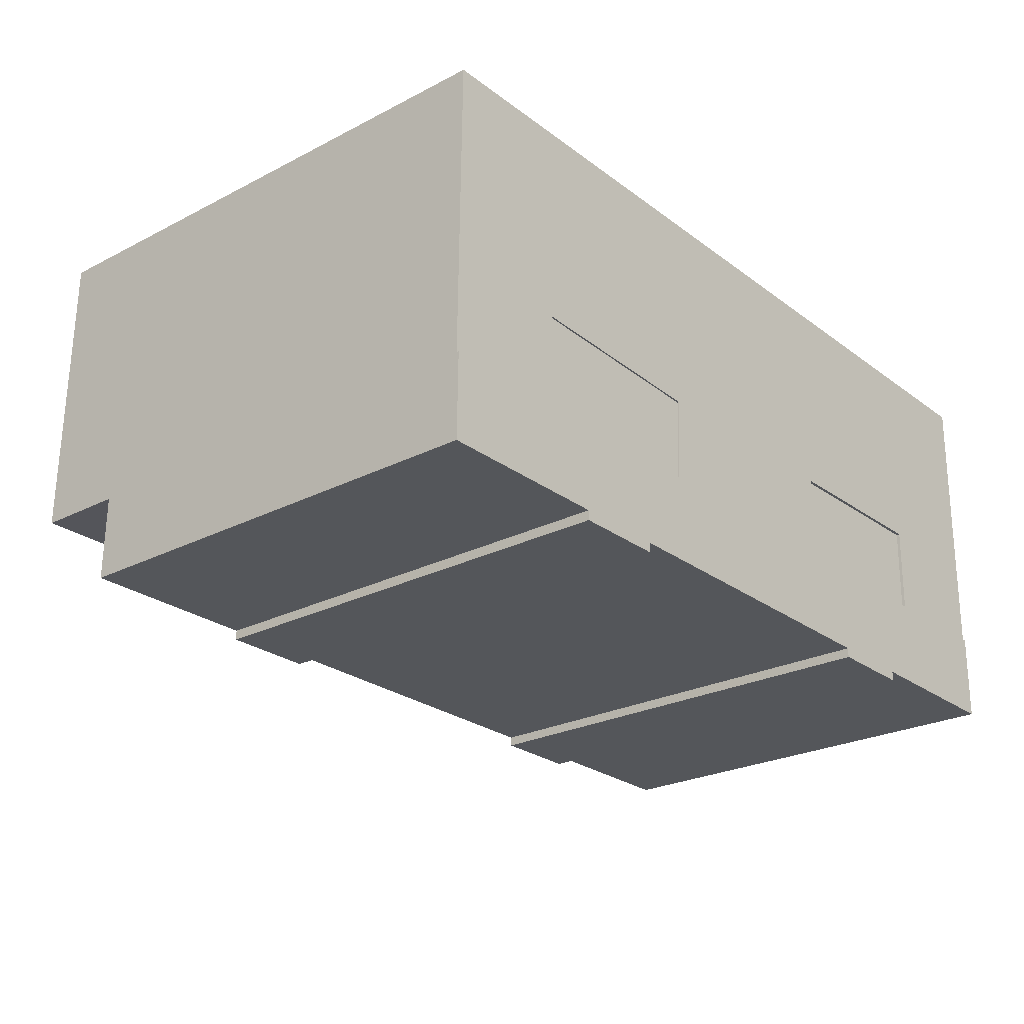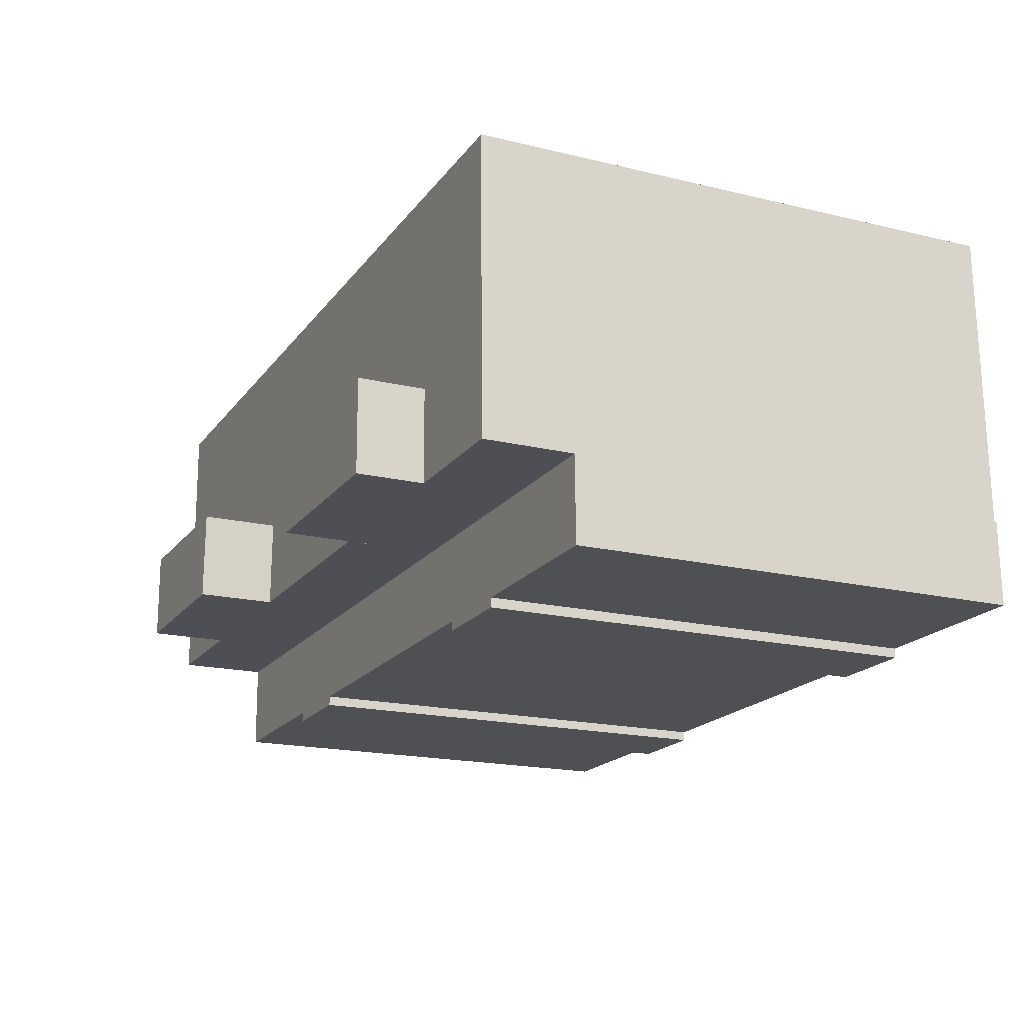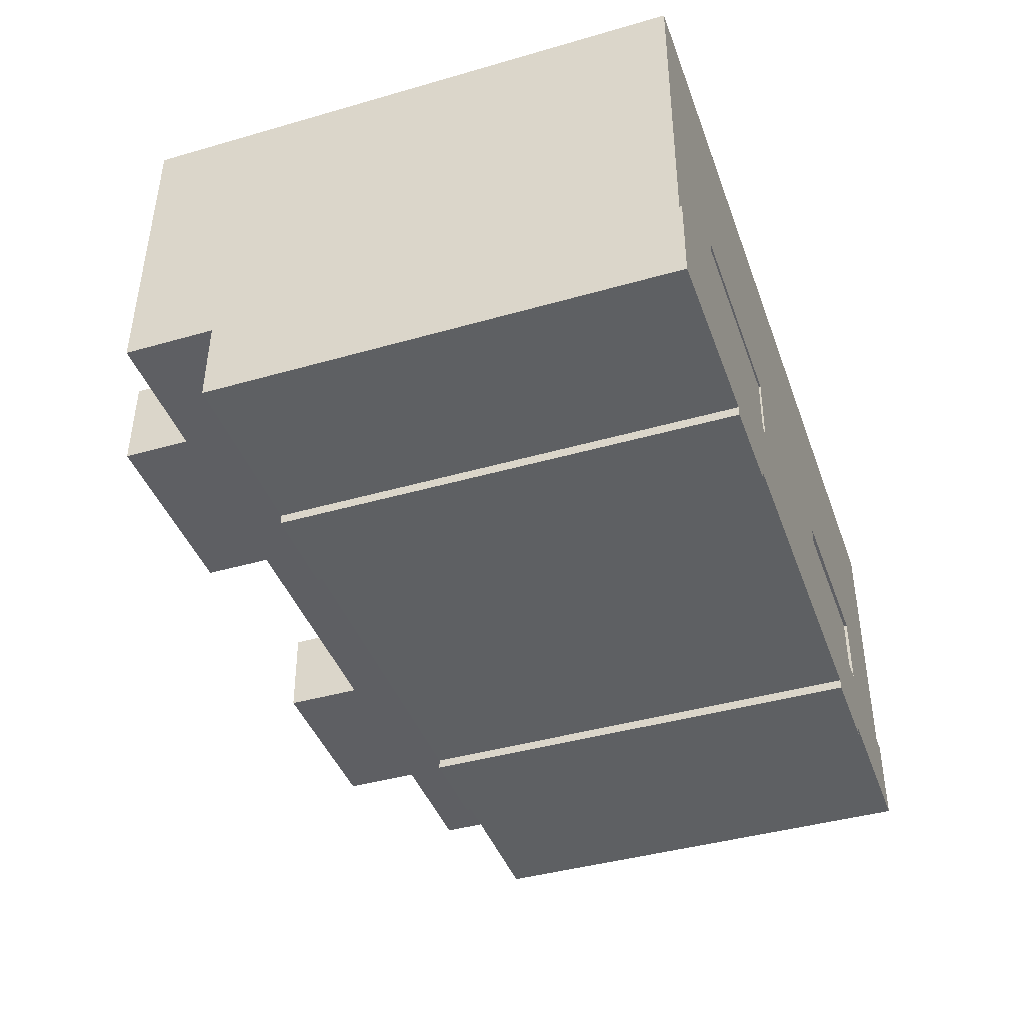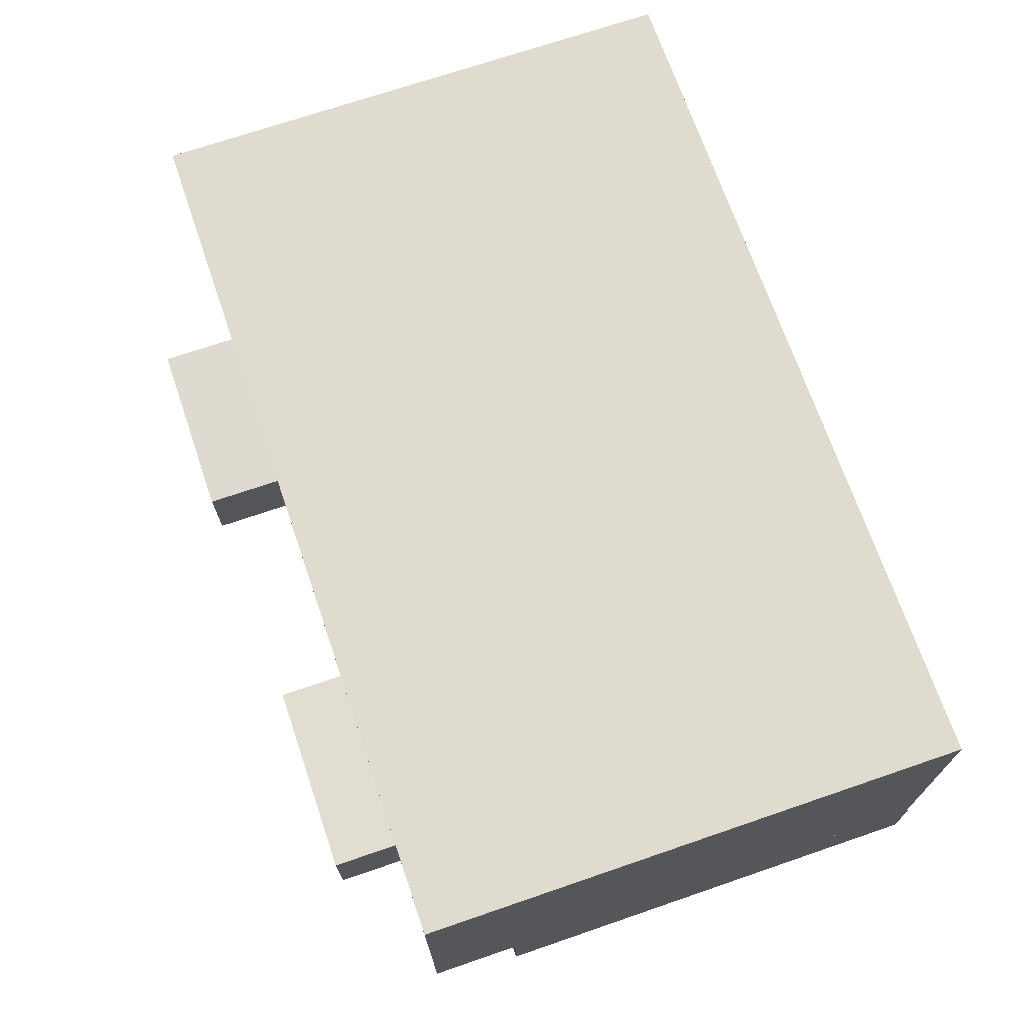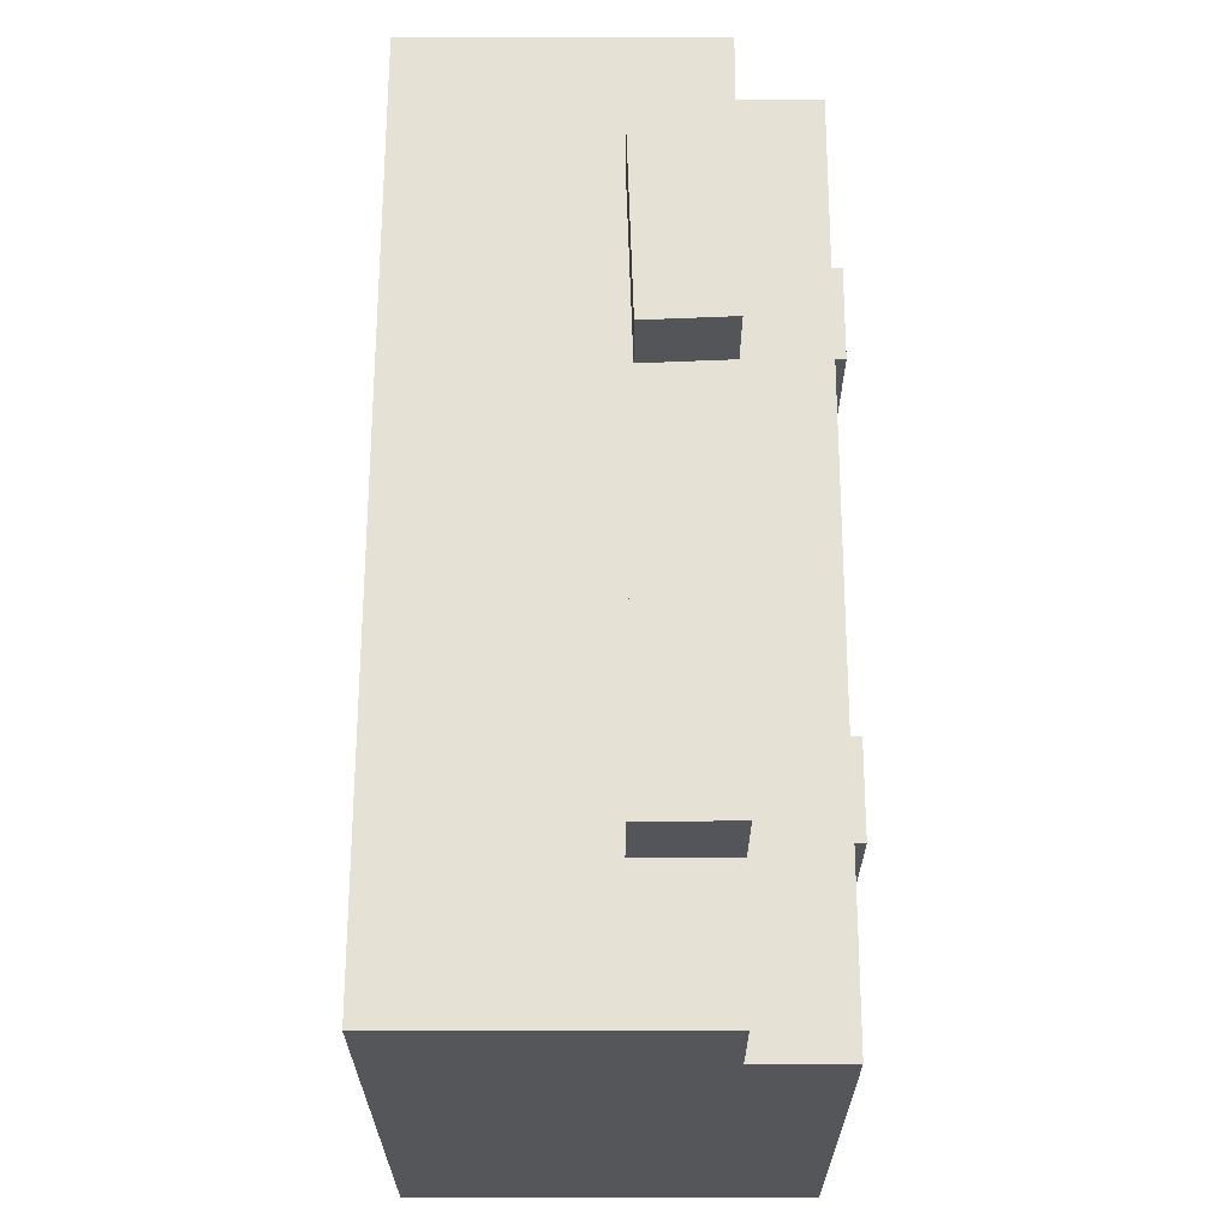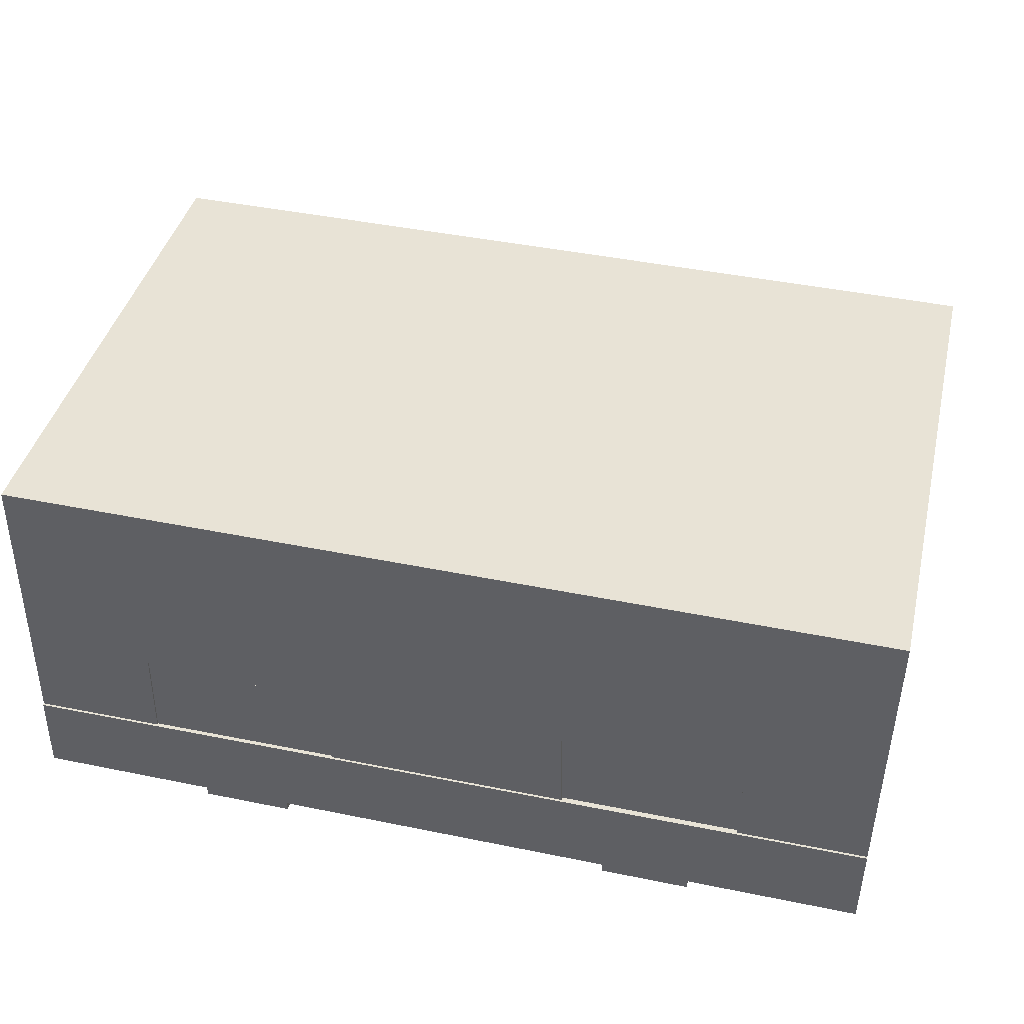
<metadata>
{"format":"obj","ext":"obj","renderer":"f3d","projection":"perspective","resolution":1024,"background":"white","views":[{"elev":-24.6,"azim":-49.8,"up":"+Z"},{"elev":-18.1,"azim":-115.2,"up":"+Z"},{"elev":-41.5,"azim":-70.8,"up":"+Z"},{"elev":70.9,"azim":-108.9,"up":"+Z"},{"elev":64.9,"azim":90.8,"up":"+Y"},{"elev":41.3,"azim":13.4,"up":"+Z"}]}
</metadata>
<code>
v  4.478 20.82 6.041
v  11.03 20.82 2.814
v  4.438 20.82 2.858
v  11.2 20.82 5.729
v  20.95 15.5 -0.5817
v  20.96 15.5 -0.2516
v  24.02 15.5 -0.6184
v  6.049 15.5 -0.4034
v  6.052 15.5 -0.07343
v  9.145 15.5 -0.4404
v  29.99 15.5 -0.3596
v  0.04225 15.5 2.887
v  30.03 15.5 2.689
v  29.69 15.5 -0.3564
v  26.73 15.5 -0.3206
v  24.02 15.5 -0.2883
v  9.148 15.5 -0.1105
v  3.296 15.5 -0.04075
v  0.3886 15.5 -0.005162
v  0.0003347 15.5 -0.0004976
v  11.03 18.56 2.814
v  19.34 18.56 5.774
v  19.39 18.56 2.759
v  0.04232 18.56 2.887
v  4.478 18.56 6.041
v  4.438 18.56 2.858
v  25.56 18.56 2.718
v  30.17 18.56 12.64
v  30.03 18.56 2.689
v  25.61 18.56 5.783
v  29.83 18.56 12.64
v  26.87 18.56 12.68
v  3.729 18.56 12.95
v  11.2 18.56 5.729
v  0.1765 18.56 12.13
v  3.458 18.56 12.95
v  0.4593 18.56 12.99
v  0.1889 18.56 12.99
v  19.39 21.19 2.759
v  25.61 21.19 5.783
v  25.56 21.19 2.718
v  19.34 21.19 5.774
v  19.39 -1.69e-16 2.76
v  19.34 -3.536e-16 5.775
v  25.61 -3.542e-16 5.784
v  25.56 -1.665e-16 2.719
v  4.437 -0.05 2.858
v  4.478 -0.05 6.042
v  11.2 -0.05 5.73
v  11.03 -0.05 2.815
v  29.99 -0.19 -0.3592
v  30.03 -0.19 2.689
v  29.69 -0.19 -0.3559
v  26.73 -0.19 -0.3201
v  24.02 -0.19 -0.2878
v  24.02 -0.19 -0.6179
v  20.95 -0.19 -0.5812
v  20.96 -0.19 -0.2511
v  9.148 -0.19 -0.11
v  9.145 -0.19 -0.4399
v  6.048 -0.19 -0.4029
v  6.052 -0.19 -0.07293
v  3.296 -0.19 -0.04025
v  0.3882 -0.19 -0.004664
v  0 -0.19 -1.163e-17
v  0.04192 -0.19 2.887
v  19.39 -0.11 2.76
v  11.03 -0.11 2.815
v  11.2 -0.11 5.73
v  4.478 -0.11 6.042
v  4.437 -0.11 2.858
v  0.04192 -0.11 2.887
v  0.1761 -0.11 12.13
v  0.1885 -0.11 12.99
v  0.4589 -0.11 12.99
v  3.458 -0.11 12.95
v  3.728 -0.11 12.95
v  26.87 -0.11 12.68
v  29.83 -0.11 12.64
v  30.17 -0.11 12.64
v  30.03 -0.11 2.689
v  25.56 -0.11 2.719
v  25.61 -0.11 5.784
v  19.34 -0.11 5.775
g defaultobject
f 1 2 3
f 2 1 4
f 5 6 7
f 8 9 10
f 11 12 13
f 12 11 14
f 12 14 15
f 12 15 16
f 12 16 7
f 12 7 6
f 12 6 17
f 12 17 10
f 12 10 9
f 12 9 18
f 12 18 19
f 12 19 20
f 21 22 23
f 24 25 26
f 27 28 29
f 28 27 30
f 28 30 31
f 31 30 32
f 32 30 22
f 32 22 33
f 33 22 34
f 34 22 21
f 33 34 25
f 33 25 24
f 33 24 35
f 33 35 36
f 36 35 37
f 37 35 38
f 39 40 41
f 40 39 42
f 42 43 44
f 43 42 39
f 45 42 44
f 42 45 40
f 46 40 45
f 40 46 41
f 39 46 43
f 46 39 41
f 1 47 48
f 47 1 3
f 49 1 48
f 1 49 4
f 50 4 49
f 4 50 2
f 3 50 47
f 50 3 2
f 51 13 52
f 13 51 11
f 14 51 53
f 51 14 11
f 15 53 54
f 53 15 14
f 16 54 55
f 54 16 15
f 56 16 55
f 16 56 7
f 5 56 57
f 56 5 7
f 6 57 58
f 57 6 5
f 17 58 59
f 58 17 6
f 60 17 59
f 17 60 10
f 8 60 61
f 60 8 10
f 9 61 62
f 61 9 8
f 18 62 63
f 62 18 9
f 19 63 64
f 63 19 18
f 20 64 65
f 64 20 19
f 12 65 66
f 65 12 20
f 52 12 66
f 12 52 13
f 21 67 68
f 67 21 23
f 34 68 69
f 68 34 21
f 25 69 70
f 69 25 34
f 71 25 70
f 25 71 26
f 24 71 72
f 71 24 26
f 35 72 73
f 72 35 24
f 38 73 74
f 73 38 35
f 75 38 74
f 38 75 37
f 76 37 75
f 37 76 36
f 77 36 76
f 36 77 33
f 78 33 77
f 33 78 32
f 79 32 78
f 32 79 31
f 80 31 79
f 31 80 28
f 81 28 80
f 28 81 29
f 27 81 82
f 81 27 29
f 30 82 83
f 82 30 27
f 22 83 84
f 83 22 30
f 67 22 84
f 22 67 23
f 43 45 44
f 45 43 46
f 47 49 48
f 49 47 50
f 60 62 61
f 62 60 59
f 56 58 57
f 58 56 55
f 64 66 65
f 66 64 63
f 66 63 62
f 66 62 59
f 66 59 58
f 66 58 55
f 66 55 54
f 66 54 53
f 66 53 51
f 66 51 52
f 67 69 68
f 81 83 82
f 71 73 72
f 73 71 70
f 73 70 74
f 74 70 75
f 75 70 76
f 76 70 69
f 76 69 77
f 77 69 78
f 78 69 84
f 84 69 67
f 78 84 83
f 78 83 81
f 78 81 80
f 78 80 79

</code>
